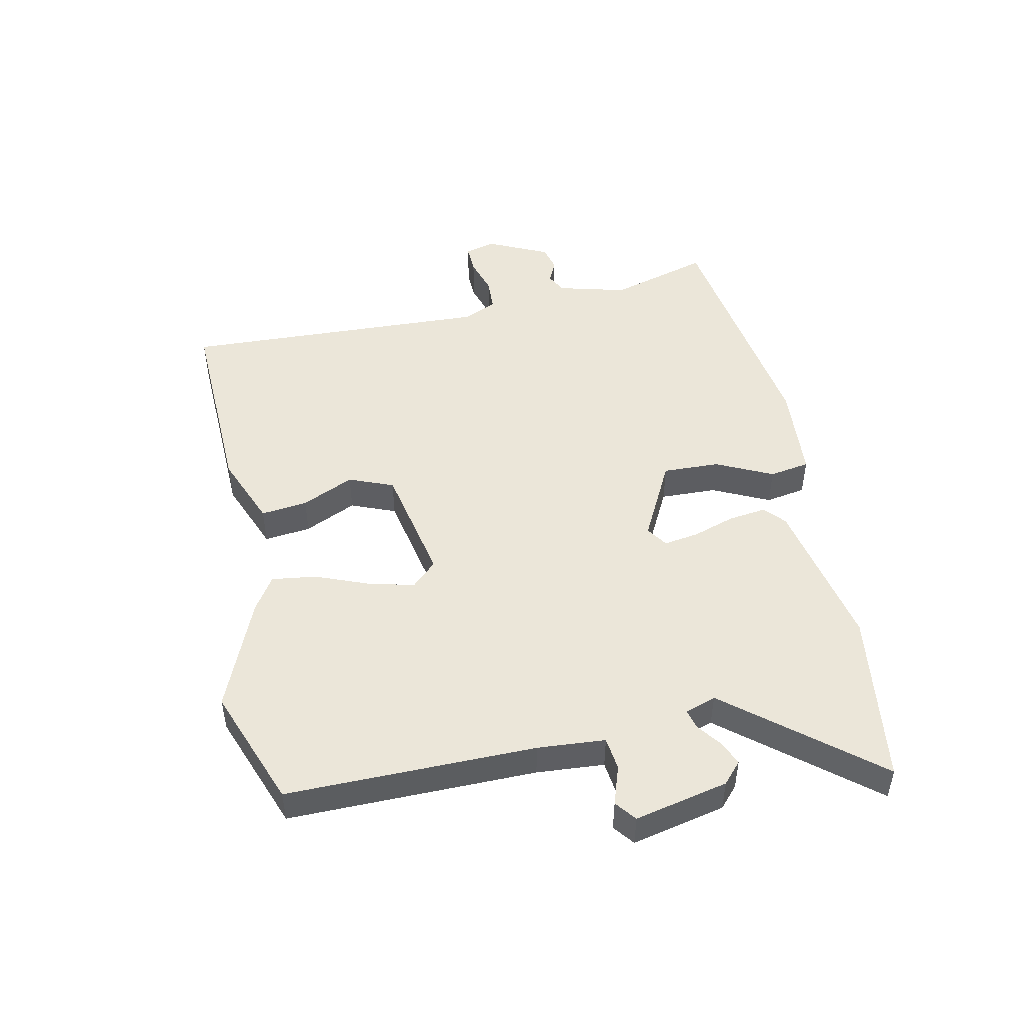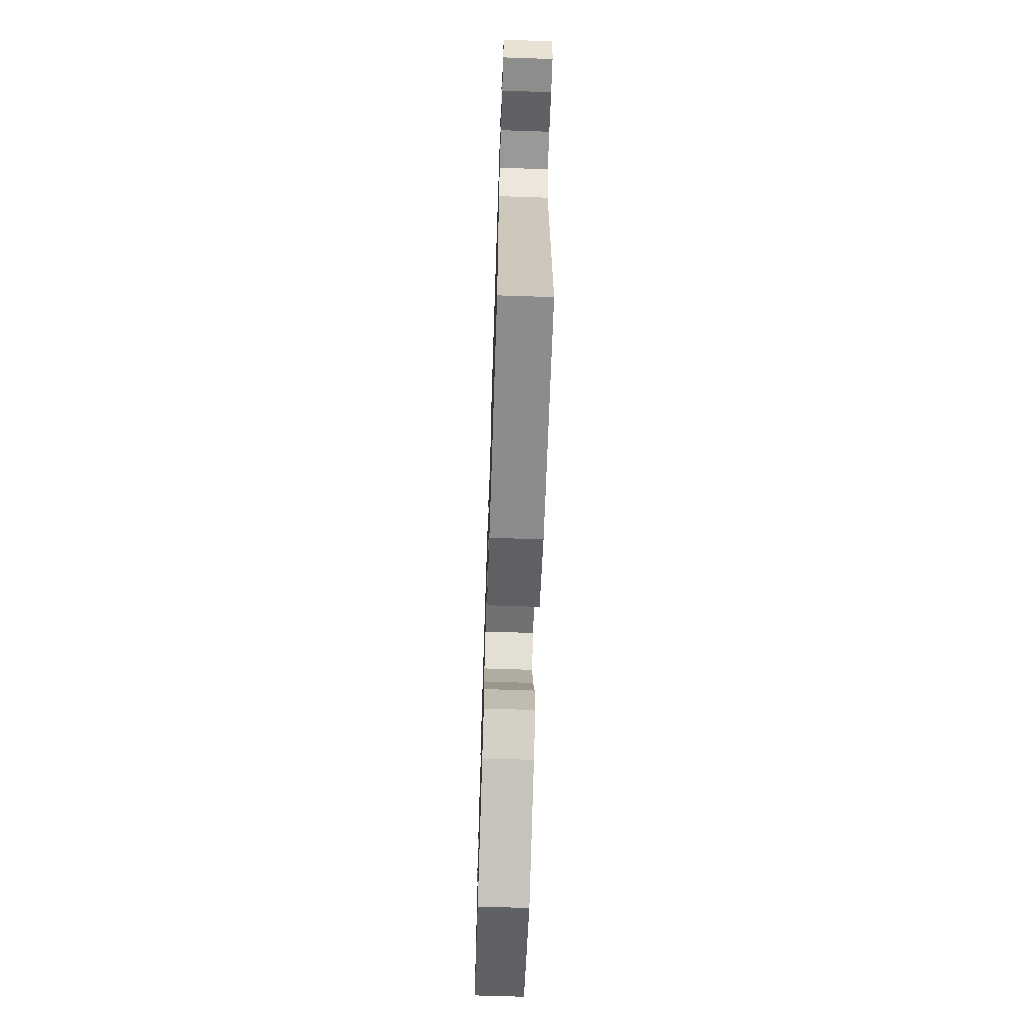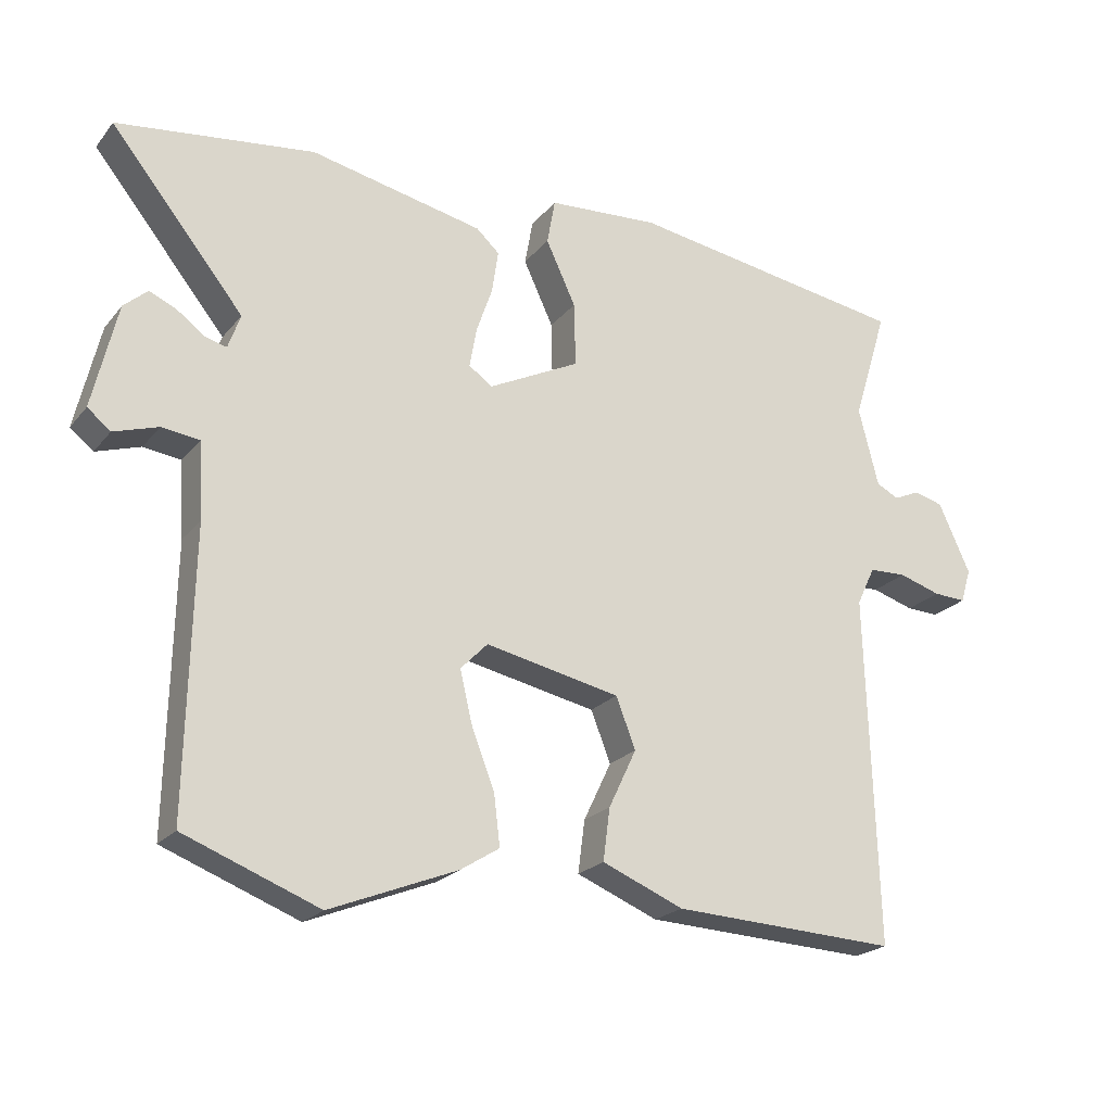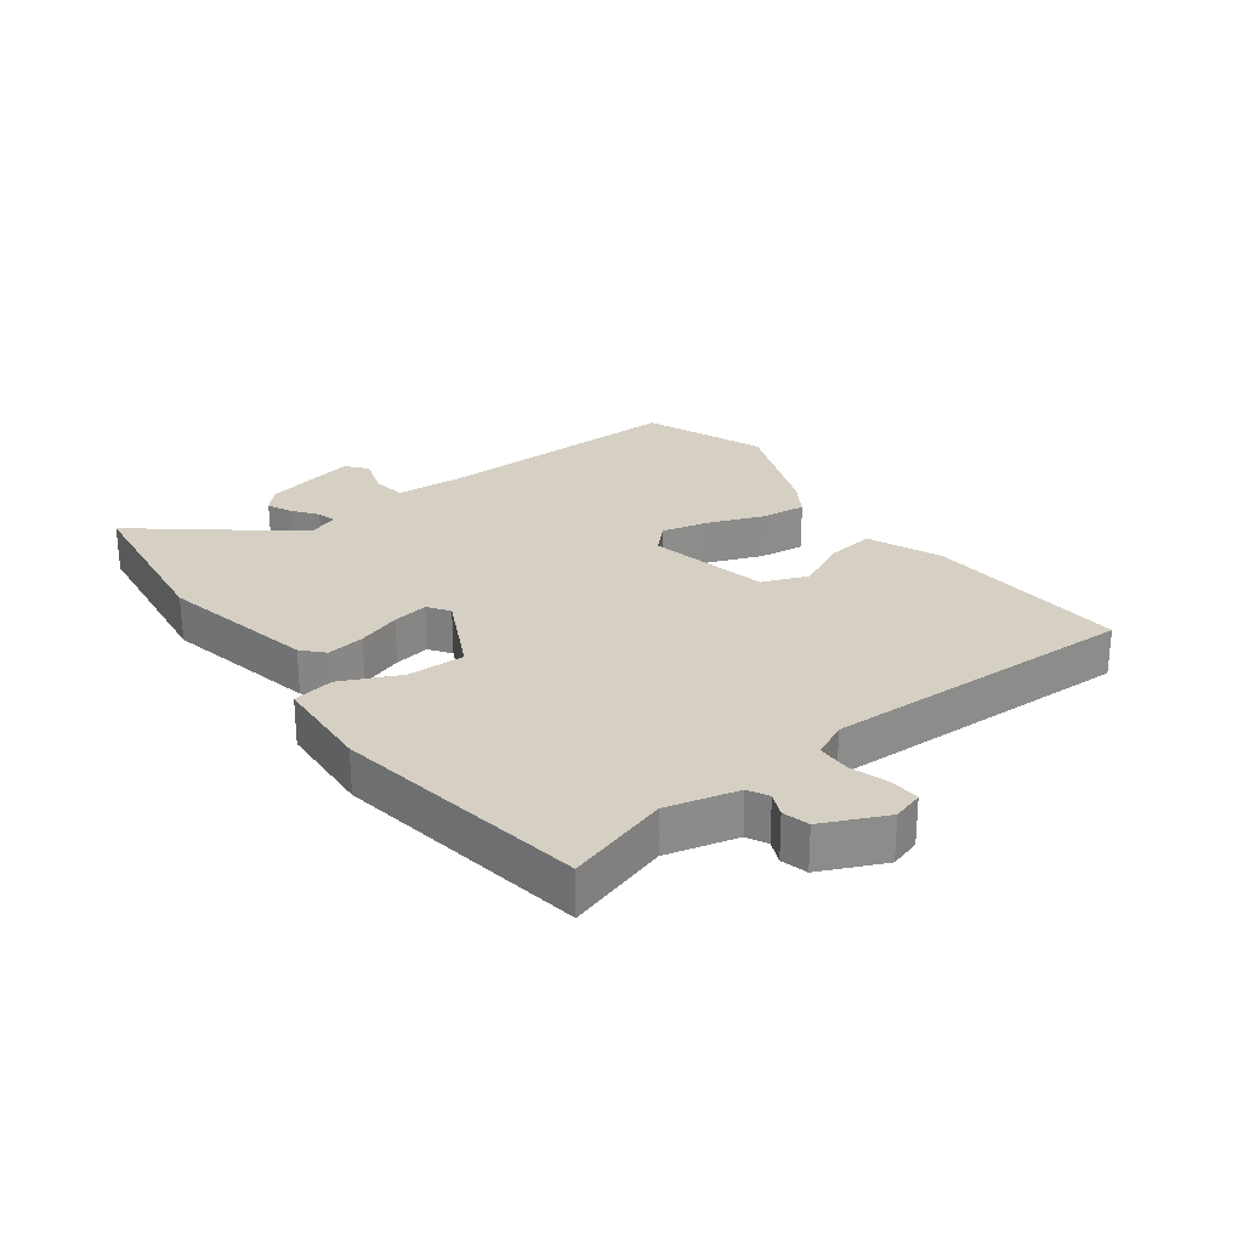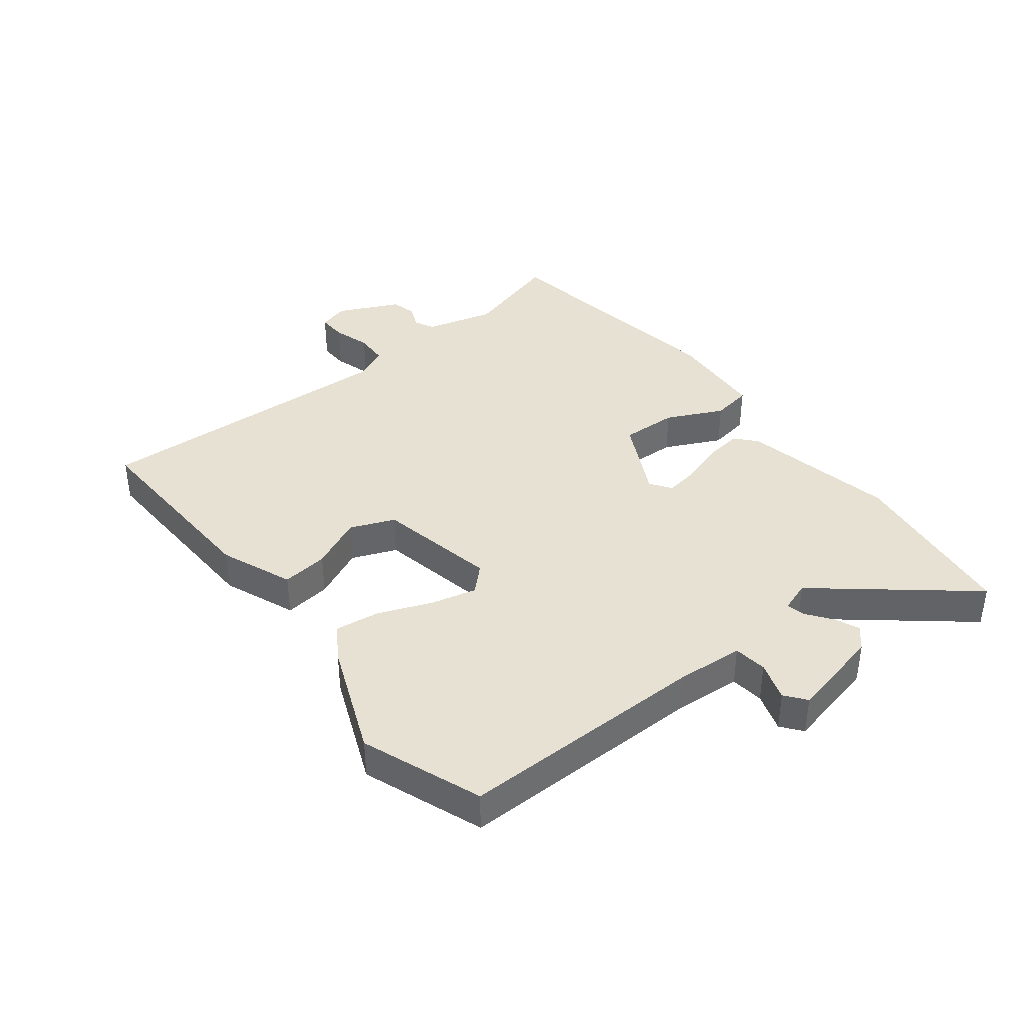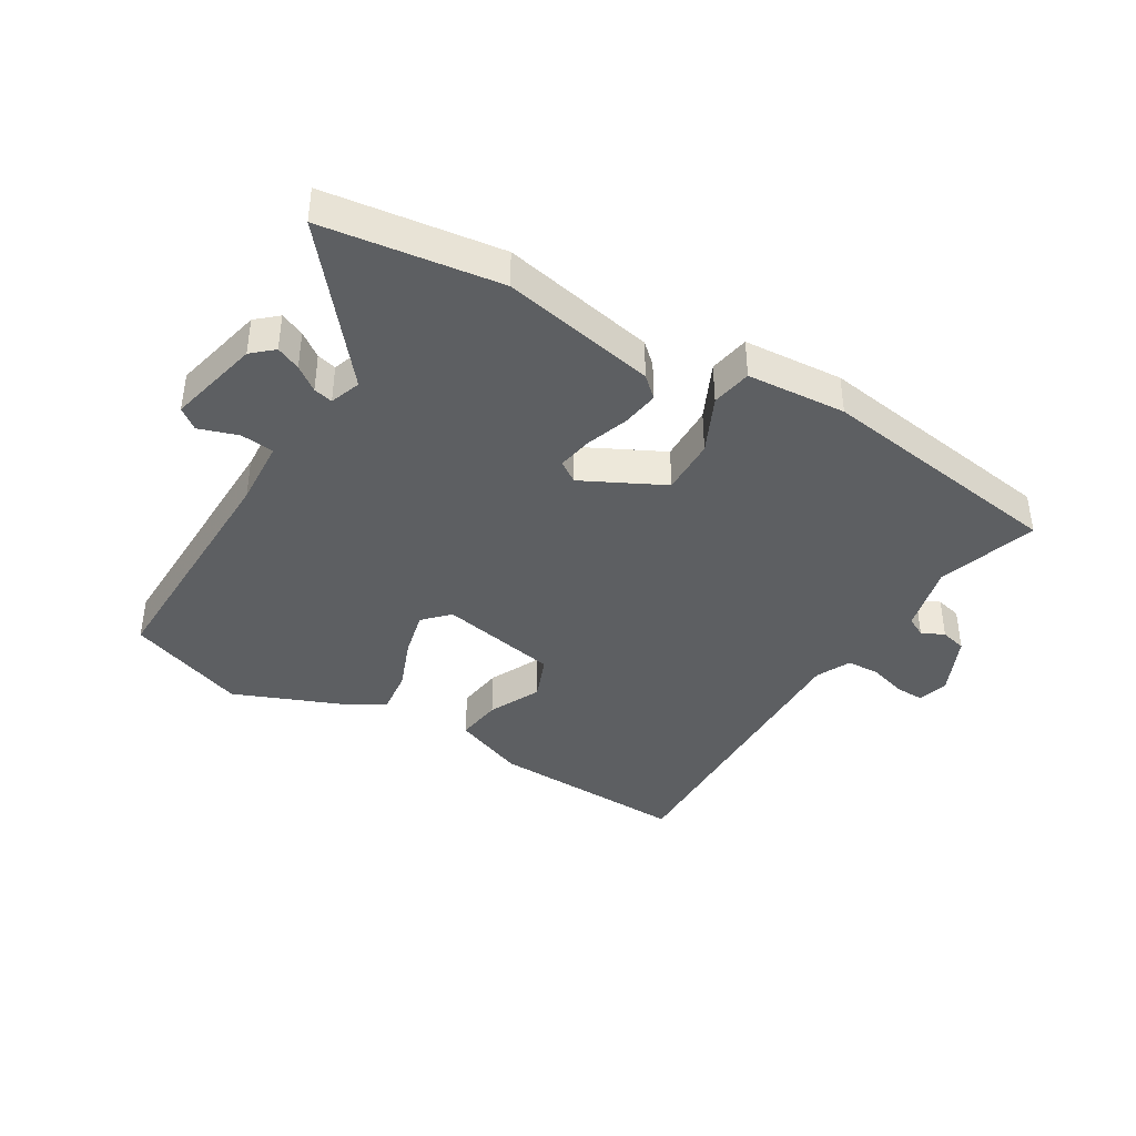
<metadata>
{"format":"obj","ext":"obj","renderer":"f3d","projection":"perspective","resolution":1024,"background":"white","views":[{"elev":48.2,"azim":-101.3,"up":"+Y"},{"elev":-66.8,"azim":88.1,"up":"+Z"},{"elev":-22.0,"azim":-28.3,"up":"+Z"},{"elev":26.2,"azim":53.0,"up":"+Y"},{"elev":38.9,"azim":-127.5,"up":"+Y"},{"elev":-39.7,"azim":-30.8,"up":"+Y"}]}
</metadata>
<code>
v 0.557 0.07 0.484
v 0.506 0.07 0.318
v 0.535 0.07 0.203
v 0.568 0.07 0.186
v 0.606 0.07 0.203
v 0.649 0.07 0.192
v 0.696 0.07 0.09
v 0.681 0.07 0.04
v 0.633 0.07 0.042
v 0.571 0.07 0.061
v 0.516 0.07 0.059
v 0.489 0.07 0.002
v 0.504 0.07 -0.511
v 0.172 0.07 -0.496
v 0.052 0.07 -0.447
v 0.062 0.07 -0.37
v 0.103 0.07 -0.284
v 0.074 0.07 -0.21
v -0.124 0.07 -0.169
v -0.164 0.07 -0.21
v -0.146 0.07 -0.286
v -0.112 0.07 -0.374
v -0.103 0.07 -0.448
v -0.16 0.07 -0.484
v -0.347 0.07 -0.559
v -0.545 0.07 -0.483
v -0.537 0.07 -0.072
v -0.544 0.07 0.04
v -0.599 0.07 0.047
v -0.664 0.07 0.026
v -0.698 0.07 0.053
v -0.662 0.07 0.207
v -0.627 0.07 0.238
v -0.587 0.07 0.22
v -0.547 0.07 0.19
v -0.515 0.07 0.182
v -0.497 0.07 0.233
v -0.693 0.07 0.475
v -0.403 0.07 0.513
v -0.148 0.07 0.46
v -0.114 0.07 0.429
v -0.123 0.07 0.367
v -0.147 0.07 0.297
v -0.157 0.07 0.239
v -0.122 0.07 0.215
v 0.012 0.07 0.282
v 0.01 0.07 0.376
v -0.034 0.07 0.47
v -0.022 0.07 0.537
v 0.142 0.07 0.548
v 0.557 0 0.484
v 0.506 0 0.318
v 0.535 0 0.203
v 0.568 0 0.186
v 0.606 0 0.203
v 0.649 0 0.192
v 0.696 0 0.09
v 0.681 0 0.04
v 0.633 0 0.042
v 0.571 0 0.061
v 0.516 0 0.059
v 0.489 0 0.002
v 0.504 0 -0.511
v 0.172 0 -0.496
v 0.052 0 -0.447
v 0.062 0 -0.37
v 0.103 0 -0.284
v 0.074 0 -0.21
v -0.124 0 -0.169
v -0.164 0 -0.21
v -0.146 0 -0.286
v -0.112 0 -0.374
v -0.103 0 -0.448
v -0.16 0 -0.484
v -0.347 0 -0.559
v -0.545 0 -0.483
v -0.537 0 -0.072
v -0.544 0 0.04
v -0.599 0 0.047
v -0.664 0 0.026
v -0.698 0 0.053
v -0.662 0 0.207
v -0.627 0 0.238
v -0.587 0 0.22
v -0.547 0 0.19
v -0.515 0 0.182
v -0.497 0 0.233
v -0.693 0 0.475
v -0.403 0 0.513
v -0.148 0 0.46
v -0.114 0 0.429
v -0.123 0 0.367
v -0.147 0 0.297
v -0.157 0 0.239
v -0.122 0 0.215
v 0.012 0 0.282
v 0.01 0 0.376
v -0.034 0 0.47
v -0.022 0 0.537
v 0.142 0 0.548
f 47 48 49 50
f 46 47 50 1
f 45 46 1 2
f 40 41 42 43
f 40 43 44
f 37 38 39 40
f 36 37 40 44
f 32 33 34 35
f 32 35 36
f 29 30 31 32
f 28 29 32 36
f 27 28 36 44
f 21 22 23 24
f 20 21 24 25
f 14 15 16 17
f 12 13 14 17
f 11 12 17 18
f 7 8 9 10
f 7 10 11
f 4 5 6 7
f 3 4 7 11
f 45 2 3 11
f 26 27 44 45
f 20 25 26 45
f 19 20 45
f 11 18 19 45
f 100 99 98 97
f 51 100 97 96
f 52 51 96 95
f 93 92 91 90
f 94 93 90
f 90 89 88 87
f 94 90 87 86
f 85 84 83 82
f 86 85 82
f 82 81 80 79
f 86 82 79 78
f 94 86 78 77
f 74 73 72 71
f 75 74 71 70
f 67 66 65 64
f 67 64 63 62
f 68 67 62 61
f 60 59 58 57
f 61 60 57
f 57 56 55 54
f 61 57 54 53
f 61 53 52 95
f 95 94 77 76
f 95 76 75 70
f 95 70 69
f 95 69 68 61
f 1 51 52 2
f 2 52 53 3
f 3 53 54 4
f 4 54 55 5
f 5 55 56 6
f 6 56 57 7
f 7 57 58 8
f 8 58 59 9
f 9 59 60 10
f 10 60 61 11
f 11 61 62 12
f 12 62 63 13
f 13 63 64 14
f 14 64 65 15
f 15 65 66 16
f 16 66 67 17
f 17 67 68 18
f 18 68 69 19
f 19 69 70 20
f 20 70 71 21
f 21 71 72 22
f 22 72 73 23
f 23 73 74 24
f 24 74 75 25
f 25 75 76 26
f 26 76 77 27
f 27 77 78 28
f 28 78 79 29
f 29 79 80 30
f 30 80 81 31
f 31 81 82 32
f 32 82 83 33
f 33 83 84 34
f 34 84 85 35
f 35 85 86 36
f 36 86 87 37
f 37 87 88 38
f 38 88 89 39
f 39 89 90 40
f 40 90 91 41
f 41 91 92 42
f 42 92 93 43
f 43 93 94 44
f 44 94 95 45
f 45 95 96 46
f 46 96 97 47
f 47 97 98 48
f 48 98 99 49
f 49 99 100 50
f 50 100 51 1

</code>
